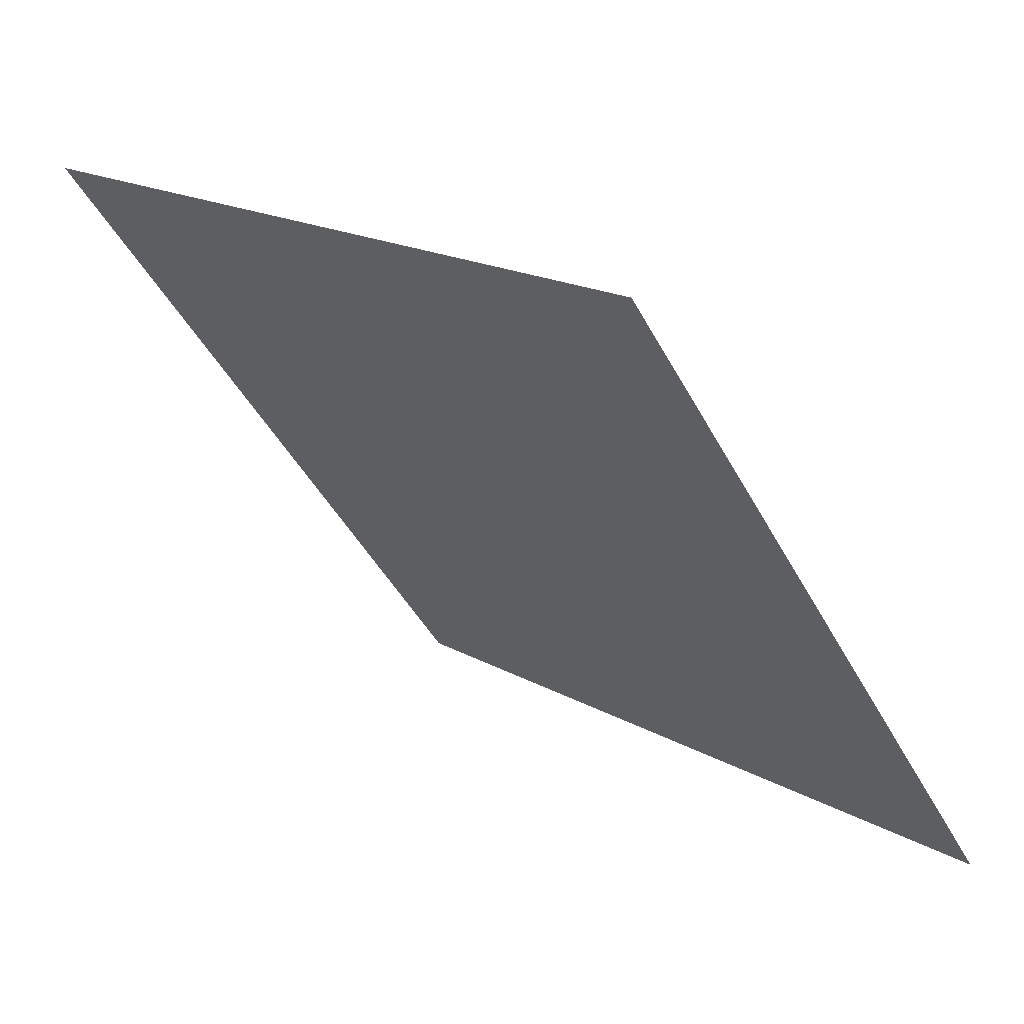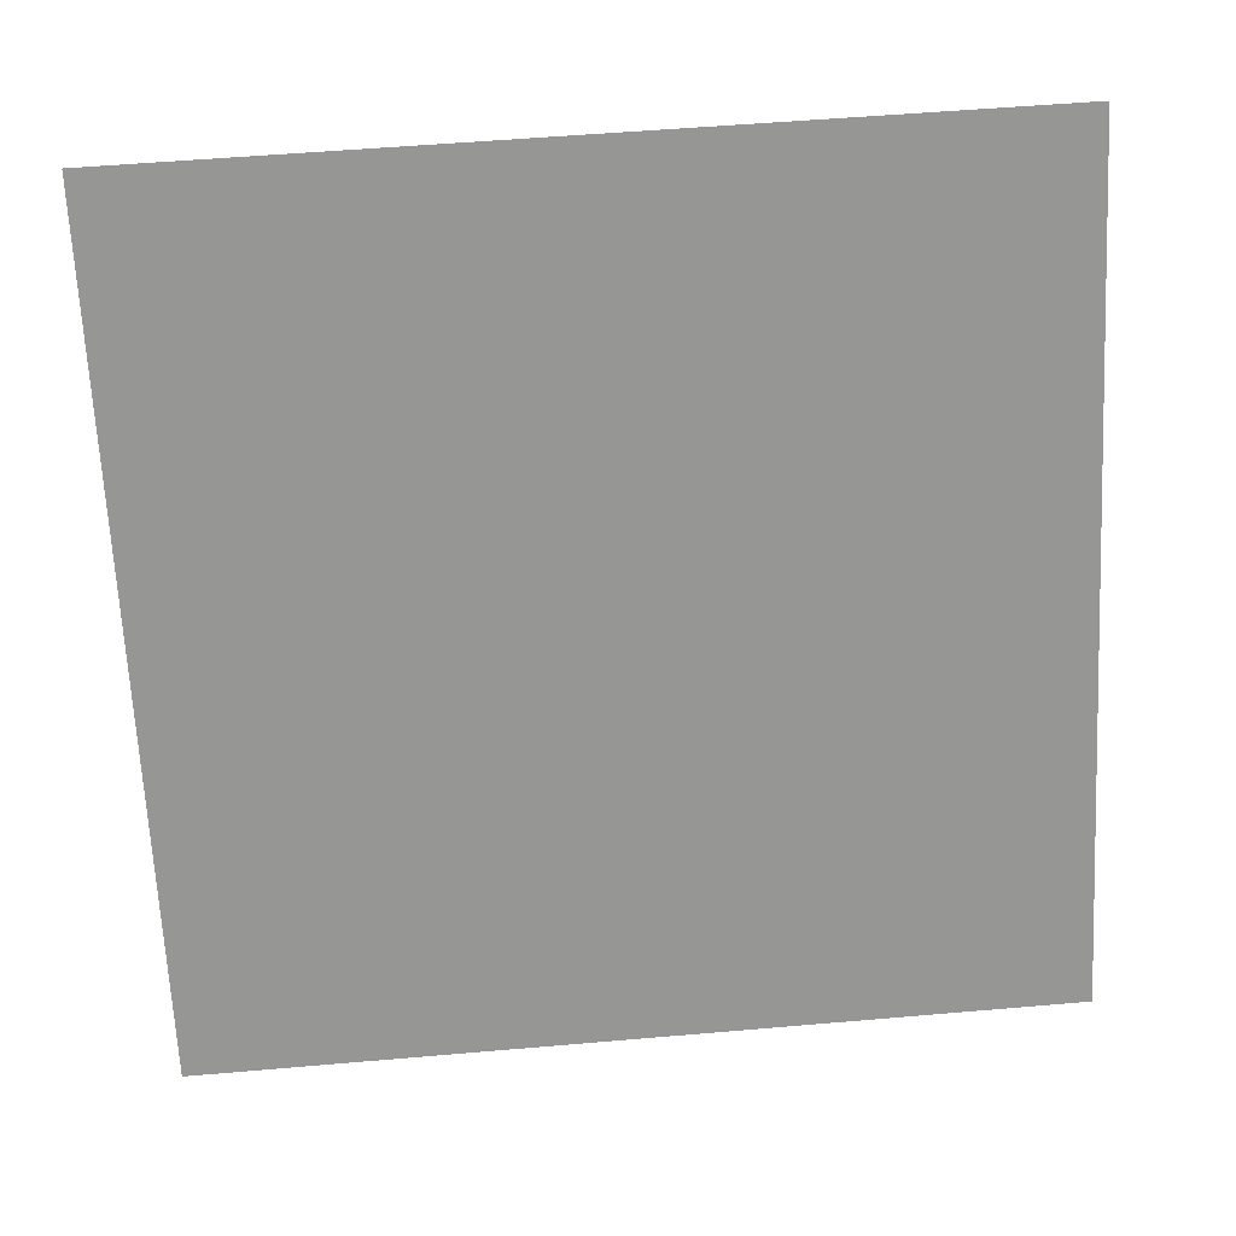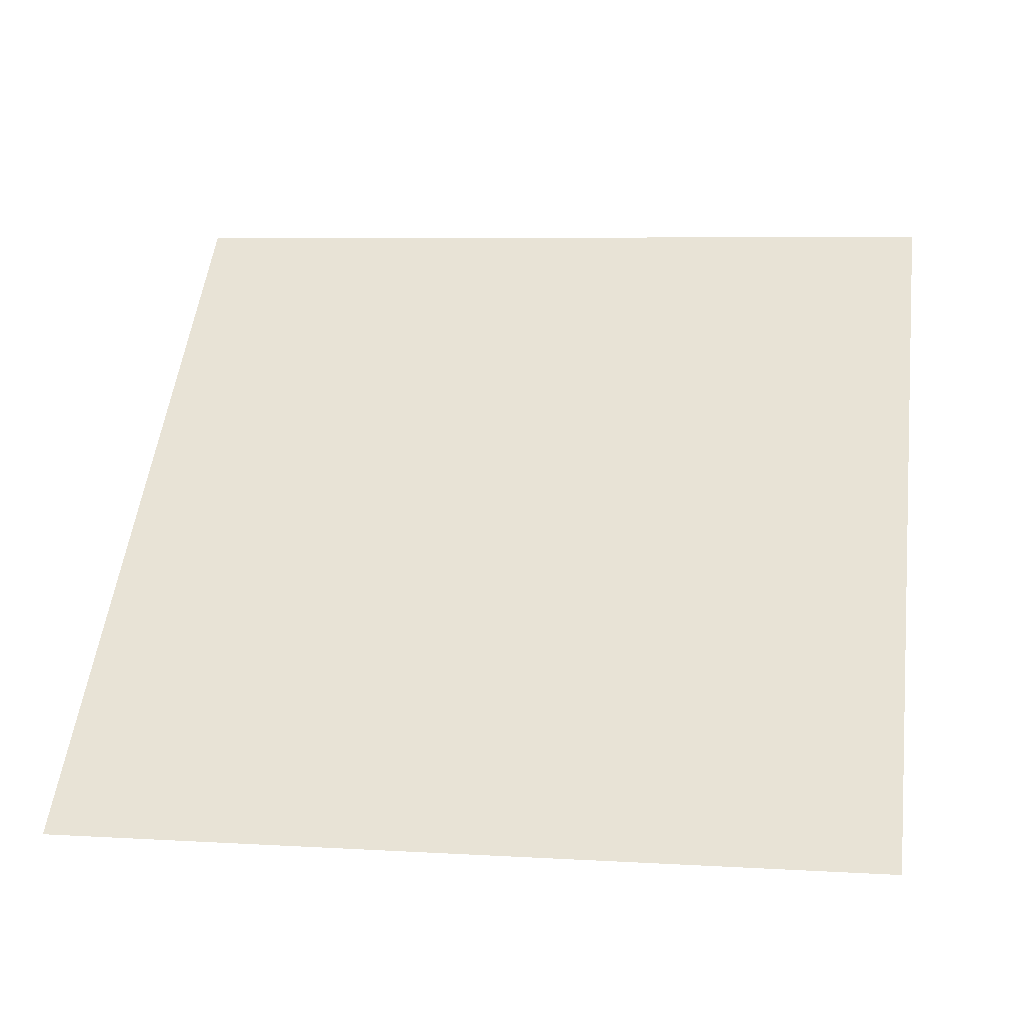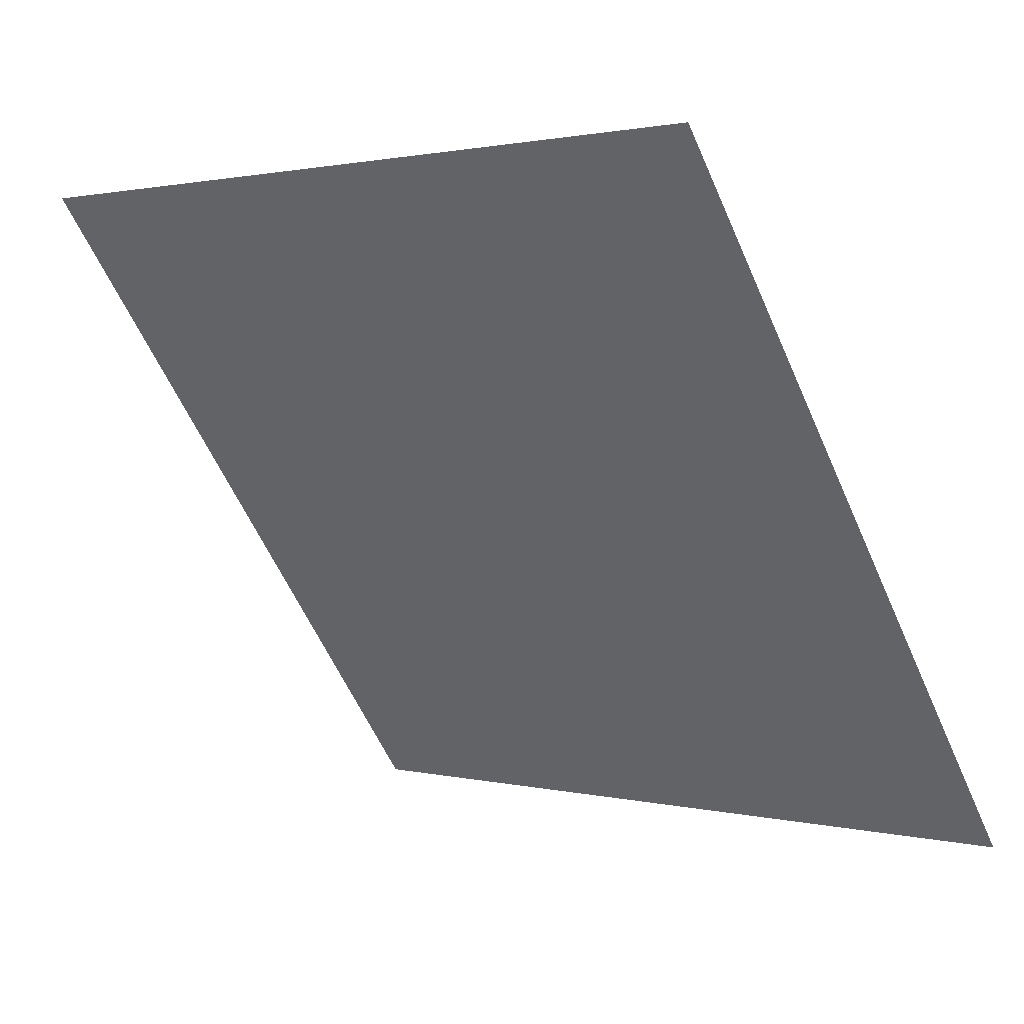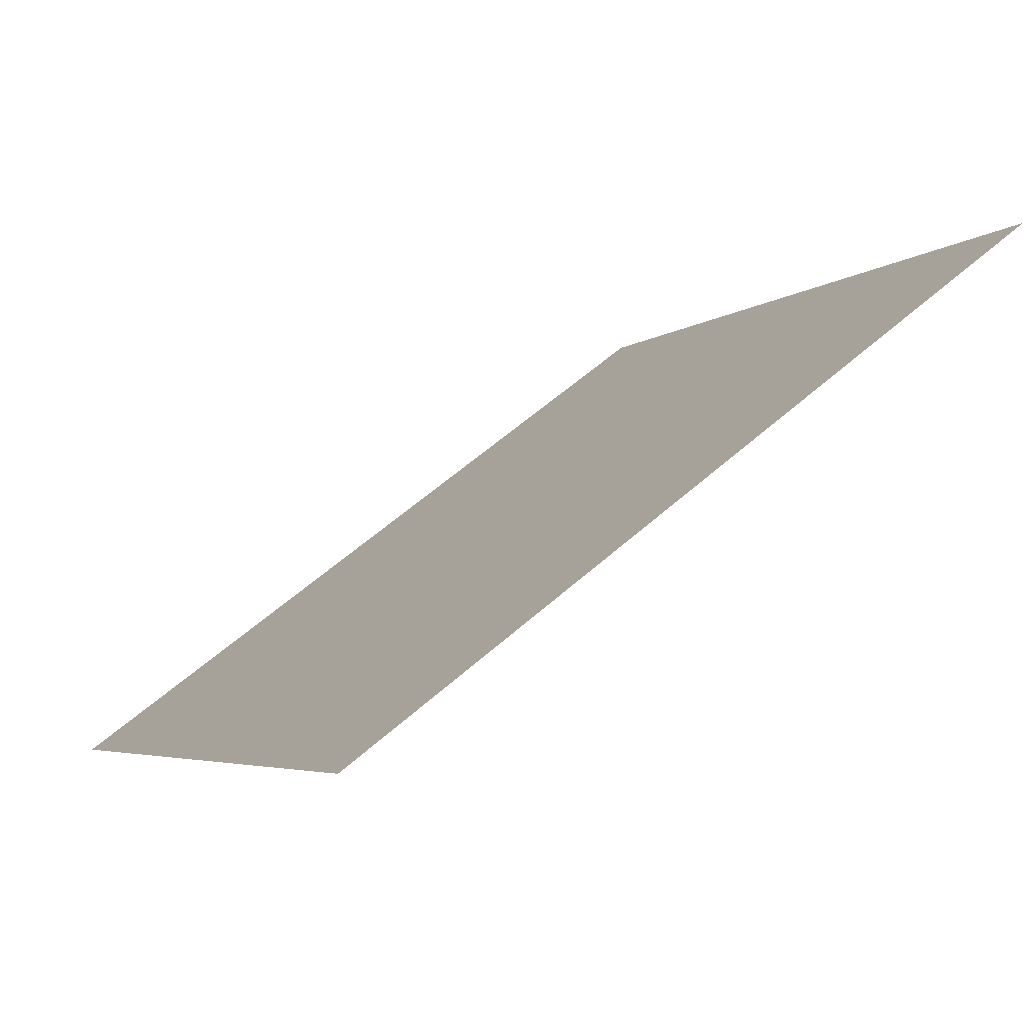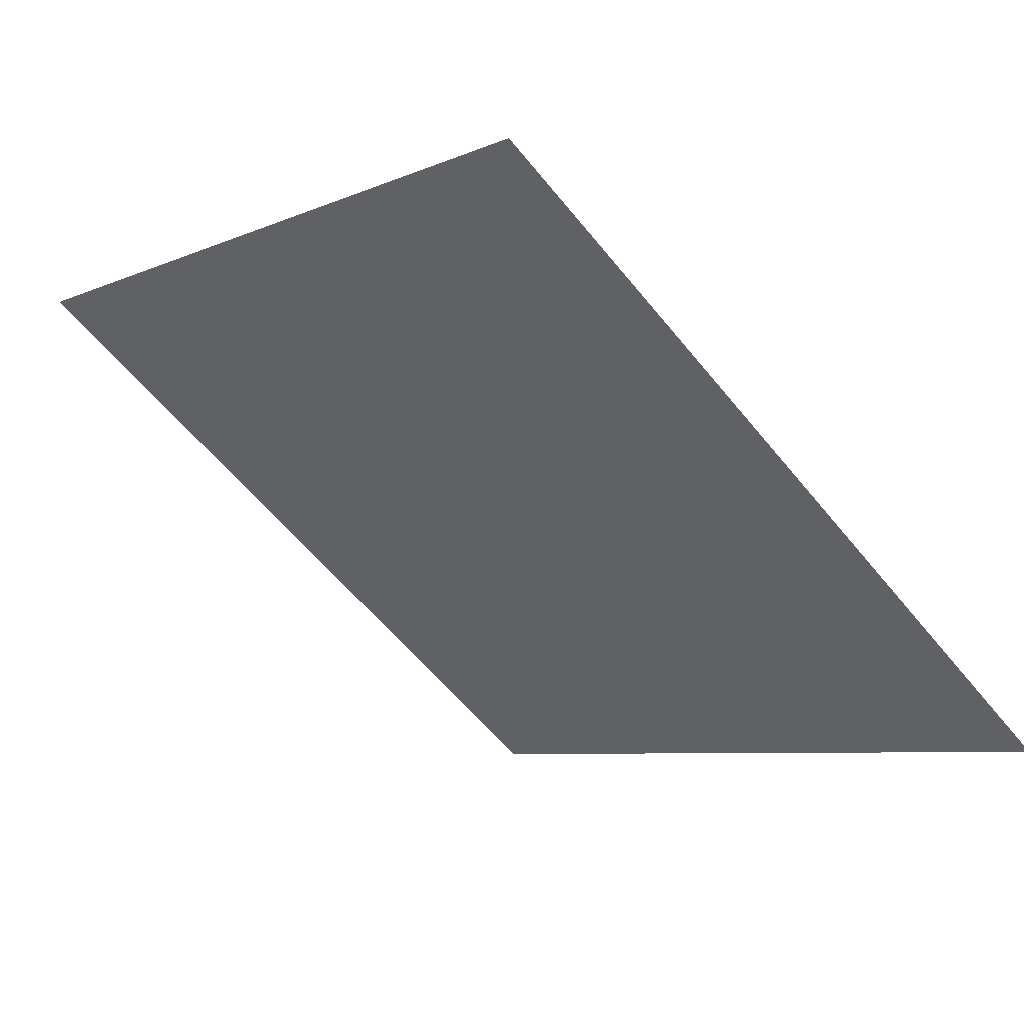
<metadata>
{"format":"obj","ext":"obj","renderer":"f3d","projection":"perspective","resolution":1024,"background":"white","views":[{"elev":18.7,"azim":-133.5,"up":"+Z"},{"elev":59.6,"azim":-6.6,"up":"+Z"},{"elev":14.9,"azim":-169.8,"up":"+Y"},{"elev":2.3,"azim":-139.7,"up":"+Z"},{"elev":56.5,"azim":135.9,"up":"+Z"},{"elev":-8.3,"azim":52.4,"up":"+Y"}]}
</metadata>
<code>
v -0.1251 0.7693 0.482
v -0.1316 0.7694 0.4821
v -0.1315 0.7734 0.4873
v -0.125 0.7732 0.4873
f 4 3 2 1

</code>
